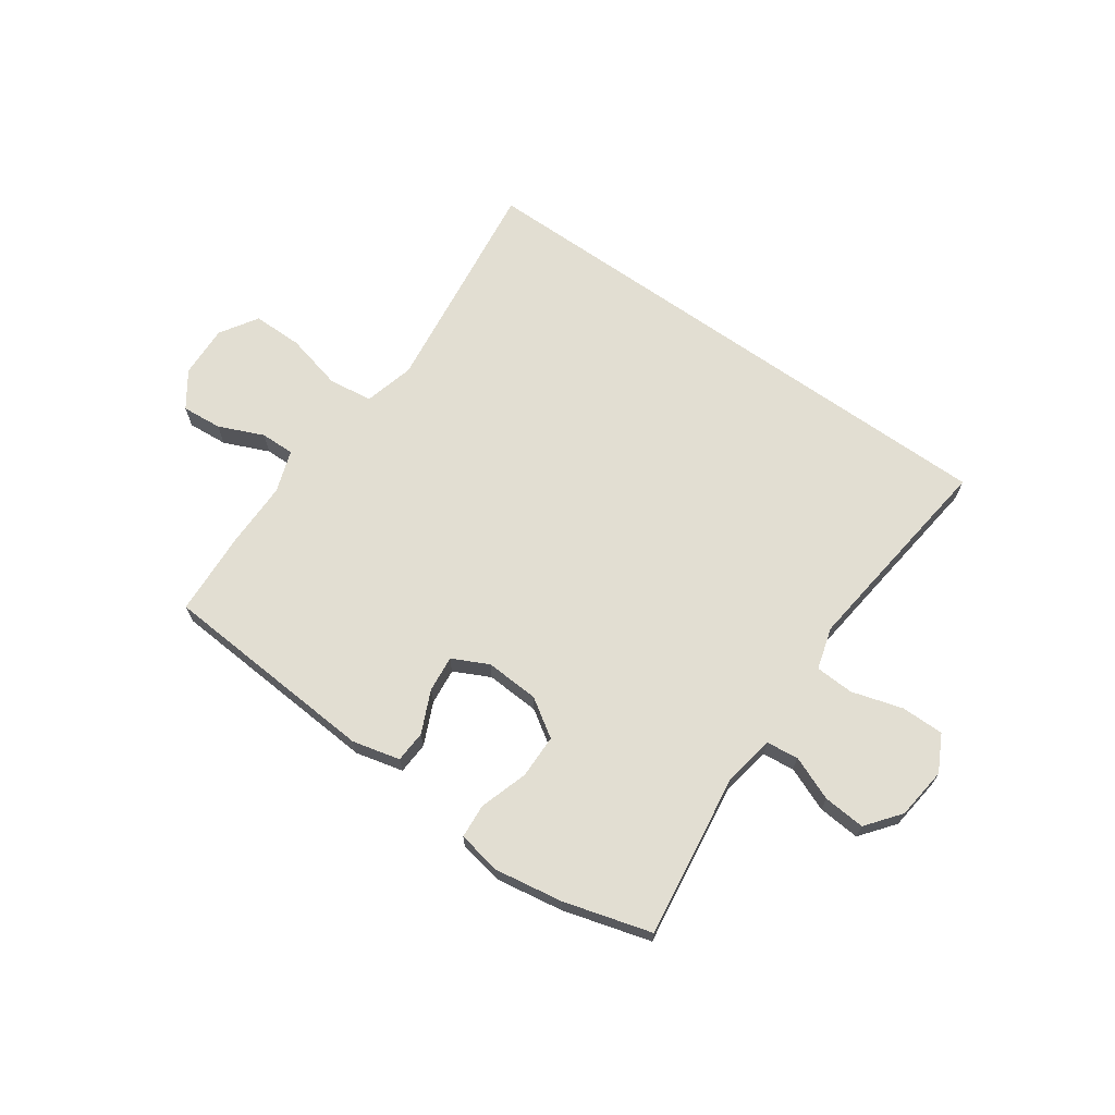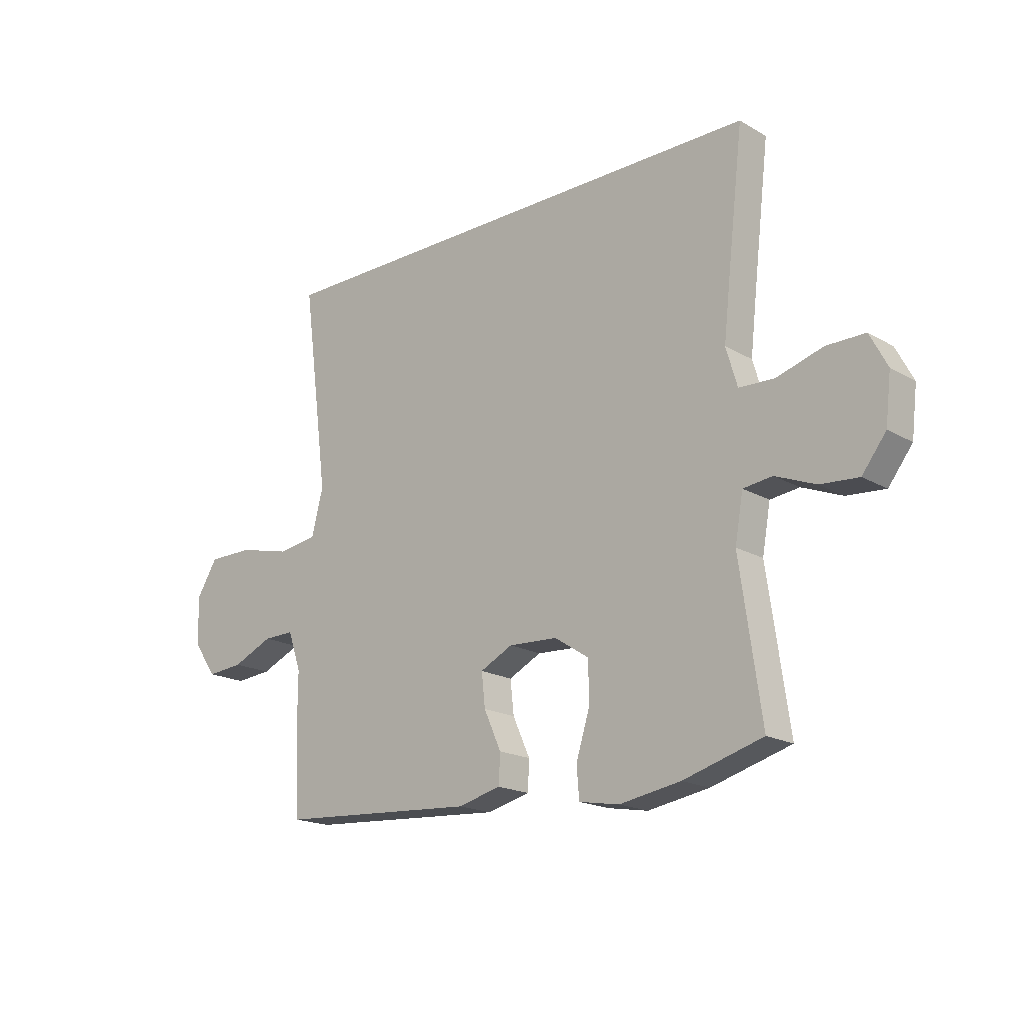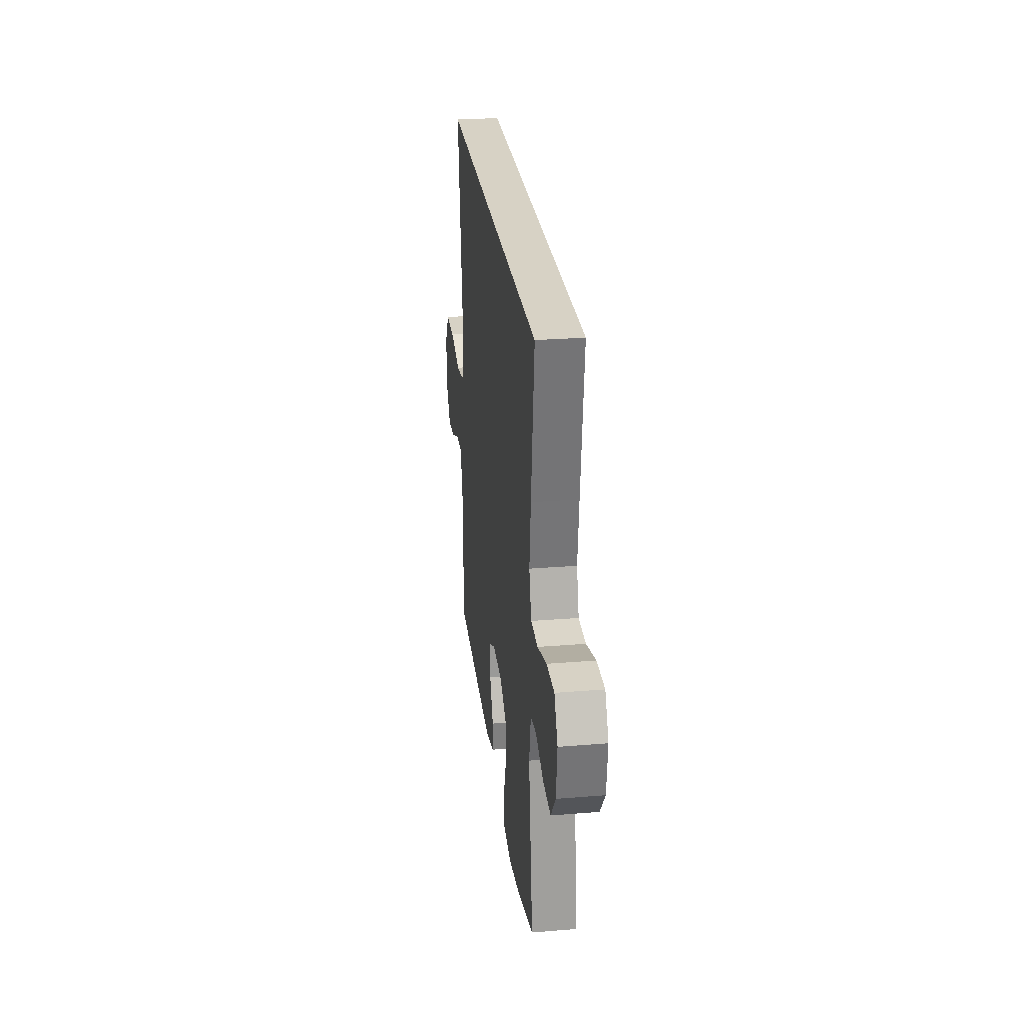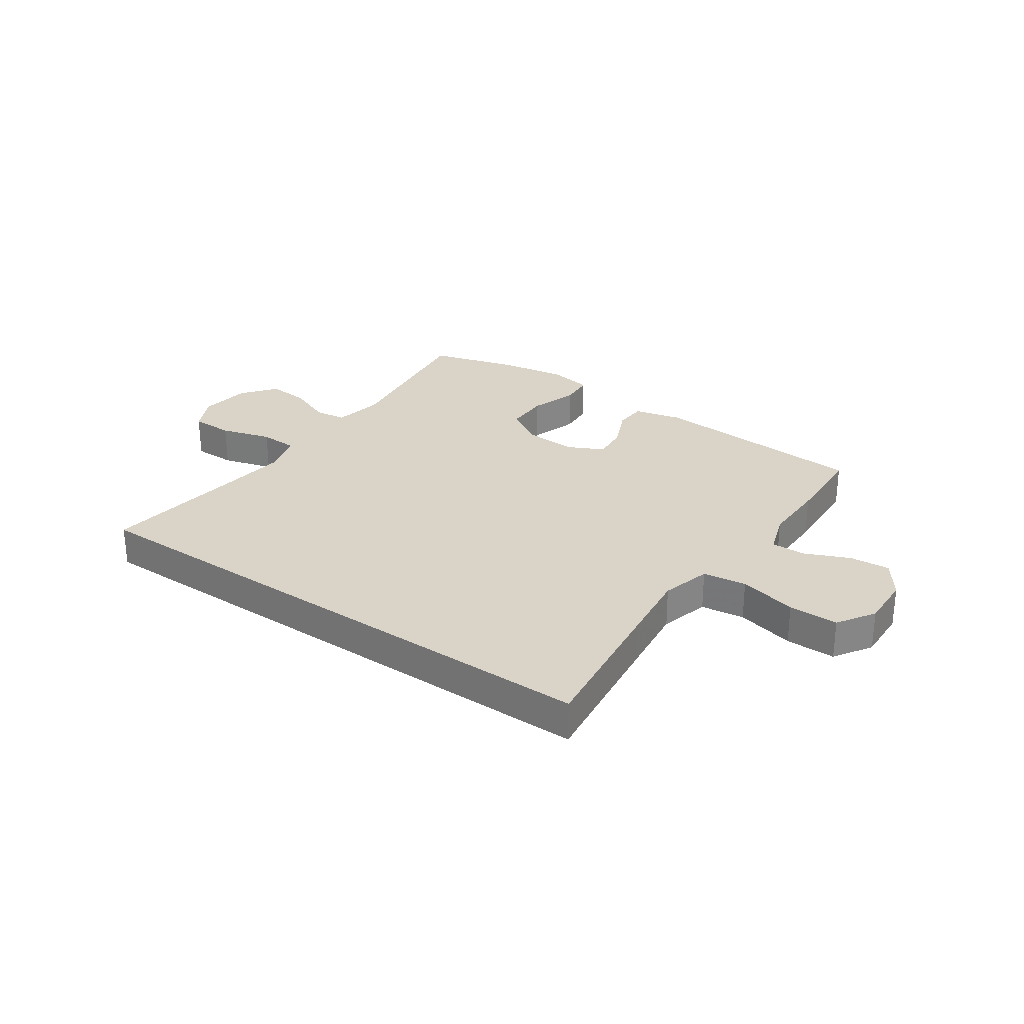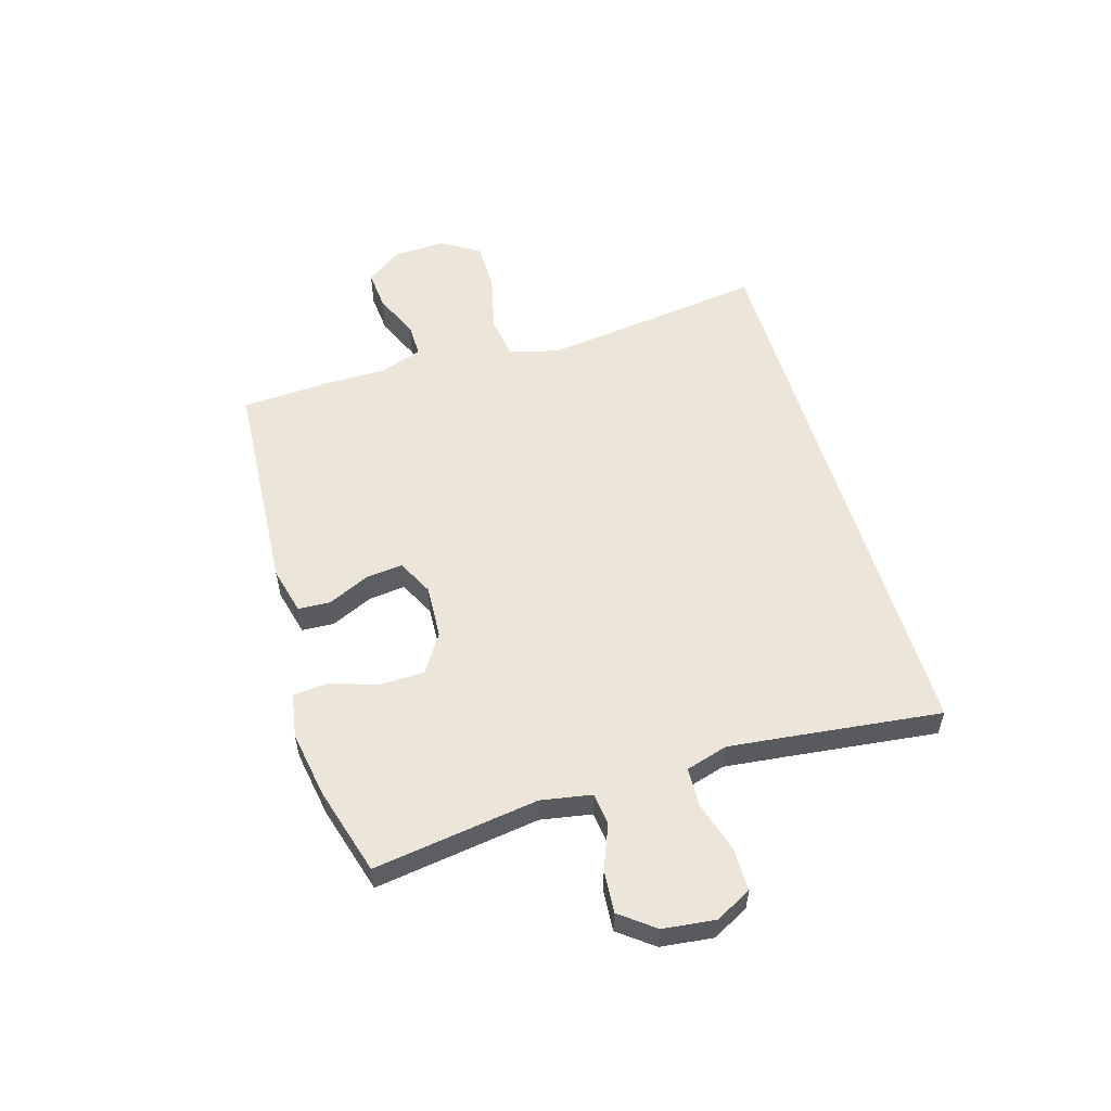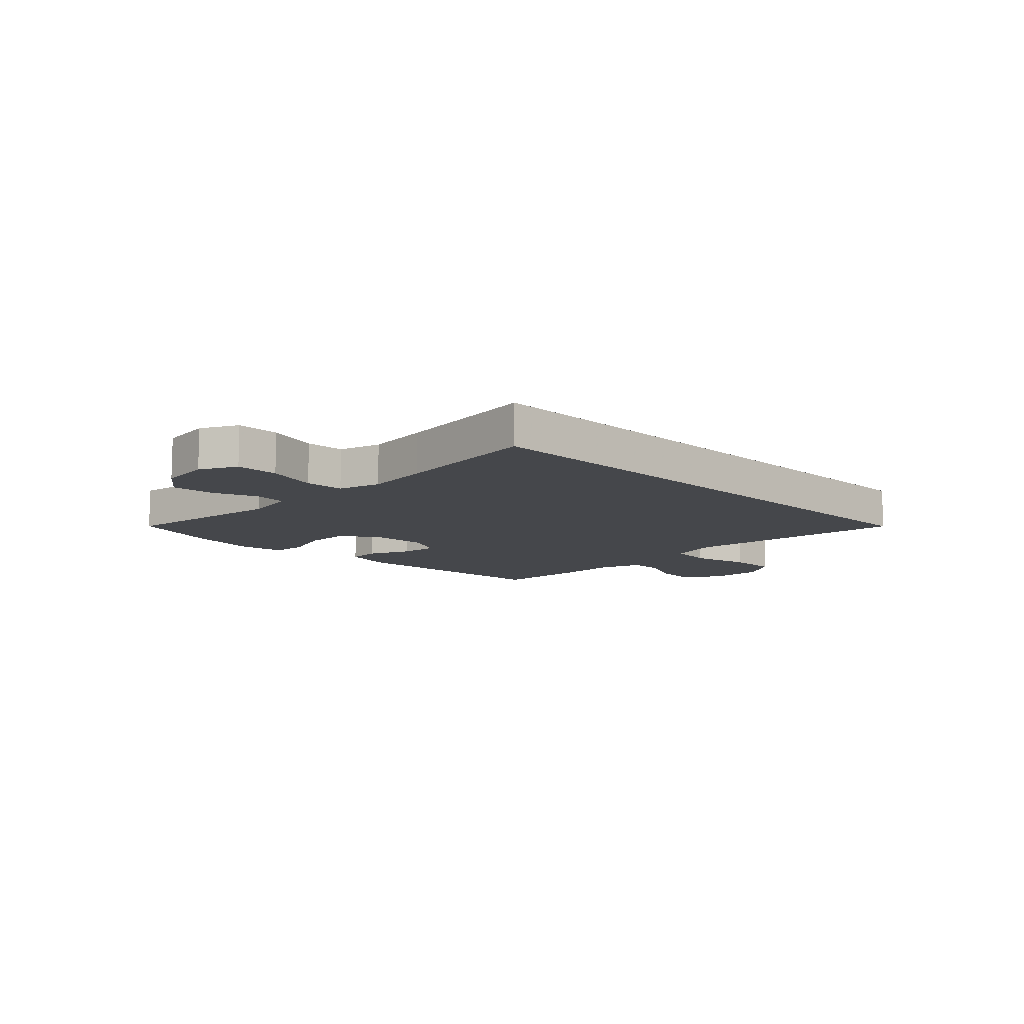
<metadata>
{"format":"obj","ext":"obj","renderer":"f3d","projection":"perspective","resolution":1024,"background":"white","views":[{"elev":67.9,"azim":-144.7,"up":"+Y"},{"elev":-18.4,"azim":-137.8,"up":"+Z"},{"elev":27.4,"azim":-97.2,"up":"+Z"},{"elev":28.4,"azim":35.1,"up":"+Y"},{"elev":55.4,"azim":-106.6,"up":"+Y"},{"elev":-10.6,"azim":-44.7,"up":"+Y"}]}
</metadata>
<code>
v 0.5 0.07 -0.5
v 0.109 0.07 -0.526
v 0.024 0.07 -0.505
v 0.021 0.07 -0.448
v 0.055 0.07 -0.373
v 0.062 0.07 -0.308
v -0.002 0.07 -0.276
v -0.098 0.07 -0.281
v -0.166 0.07 -0.325
v -0.167 0.07 -0.404
v -0.14 0.07 -0.49
v -0.145 0.07 -0.551
v -0.224 0.07 -0.565
v -0.344 0.07 -0.545
v -0.5 0.07 -0.5
v -0.458 0.07 -0.206
v -0.474 0.07 -0.116
v -0.531 0.07 -0.109
v -0.61 0.07 -0.141
v -0.685 0.07 -0.147
v -0.732 0.07 -0.086
v -0.743 0.07 0.007
v -0.709 0.07 0.072
v -0.633 0.07 0.072
v -0.542 0.07 0.045
v -0.473 0.07 0.048
v -0.451 0.07 0.123
v -0.464 0.07 0.238
v -0.495 0.07 0.5
v 0.513 0.07 0.5
v 0.478 0.07 0.234
v 0.461 0.07 0.102
v 0.484 0.07 0.013
v 0.562 0.07 0.002
v 0.666 0.07 0.027
v 0.755 0.07 0.027
v 0.797 0.07 -0.04
v 0.793 0.07 -0.134
v 0.748 0.07 -0.198
v 0.676 0.07 -0.192
v 0.596 0.07 -0.157
v 0.535 0.07 -0.156
v 0.509 0.07 -0.231
v 0.509 0.07 -0.348
v 0.5 0 -0.5
v 0.109 0 -0.526
v 0.024 0 -0.505
v 0.021 0 -0.448
v 0.055 0 -0.373
v 0.062 0 -0.308
v -0.002 0 -0.276
v -0.098 0 -0.281
v -0.166 0 -0.325
v -0.167 0 -0.404
v -0.14 0 -0.49
v -0.145 0 -0.551
v -0.224 0 -0.565
v -0.344 0 -0.545
v -0.5 0 -0.5
v -0.458 0 -0.206
v -0.474 0 -0.116
v -0.531 0 -0.109
v -0.61 0 -0.141
v -0.685 0 -0.147
v -0.732 0 -0.086
v -0.743 0 0.007
v -0.709 0 0.072
v -0.633 0 0.072
v -0.542 0 0.045
v -0.473 0 0.048
v -0.451 0 0.123
v -0.464 0 0.238
v -0.495 0 0.5
v 0.513 0 0.5
v 0.478 0 0.234
v 0.461 0 0.102
v 0.484 0 0.013
v 0.562 0 0.002
v 0.666 0 0.027
v 0.755 0 0.027
v 0.797 0 -0.04
v 0.793 0 -0.134
v 0.748 0 -0.198
v 0.676 0 -0.192
v 0.596 0 -0.157
v 0.535 0 -0.156
v 0.509 0 -0.231
v 0.509 0 -0.348
f 43 44 1 2
f 42 43 2 3
f 38 39 40 41
f 38 41 42
f 37 38 42
f 34 35 36 37
f 33 34 37 42
f 28 29 30 31
f 27 28 31 32
f 26 27 32 33
f 22 23 24 25
f 18 19 20 21
f 18 21 22 25
f 13 14 15 16
f 13 16 17
f 10 11 12 13
f 9 10 13 17
f 8 9 17
f 7 8 17
f 42 3 4 5
f 42 5 6
f 33 42 6 7
f 26 33 7 17
f 17 18 25 26
f 46 45 88 87
f 47 46 87 86
f 85 84 83 82
f 86 85 82
f 86 82 81
f 81 80 79 78
f 86 81 78 77
f 75 74 73 72
f 76 75 72 71
f 77 76 71 70
f 69 68 67 66
f 65 64 63 62
f 69 66 65 62
f 60 59 58 57
f 61 60 57
f 57 56 55 54
f 61 57 54 53
f 61 53 52
f 61 52 51
f 49 48 47 86
f 50 49 86
f 51 50 86 77
f 61 51 77 70
f 70 69 62 61
f 1 45 46 2
f 2 46 47 3
f 3 47 48 4
f 4 48 49 5
f 5 49 50 6
f 6 50 51 7
f 7 51 52 8
f 8 52 53 9
f 9 53 54 10
f 10 54 55 11
f 11 55 56 12
f 12 56 57 13
f 13 57 58 14
f 14 58 59 15
f 15 59 60 16
f 16 60 61 17
f 17 61 62 18
f 18 62 63 19
f 19 63 64 20
f 20 64 65 21
f 21 65 66 22
f 22 66 67 23
f 23 67 68 24
f 24 68 69 25
f 25 69 70 26
f 26 70 71 27
f 27 71 72 28
f 28 72 73 29
f 29 73 74 30
f 30 74 75 31
f 31 75 76 32
f 32 76 77 33
f 33 77 78 34
f 34 78 79 35
f 35 79 80 36
f 36 80 81 37
f 37 81 82 38
f 38 82 83 39
f 39 83 84 40
f 40 84 85 41
f 41 85 86 42
f 42 86 87 43
f 43 87 88 44
f 44 88 45 1

</code>
